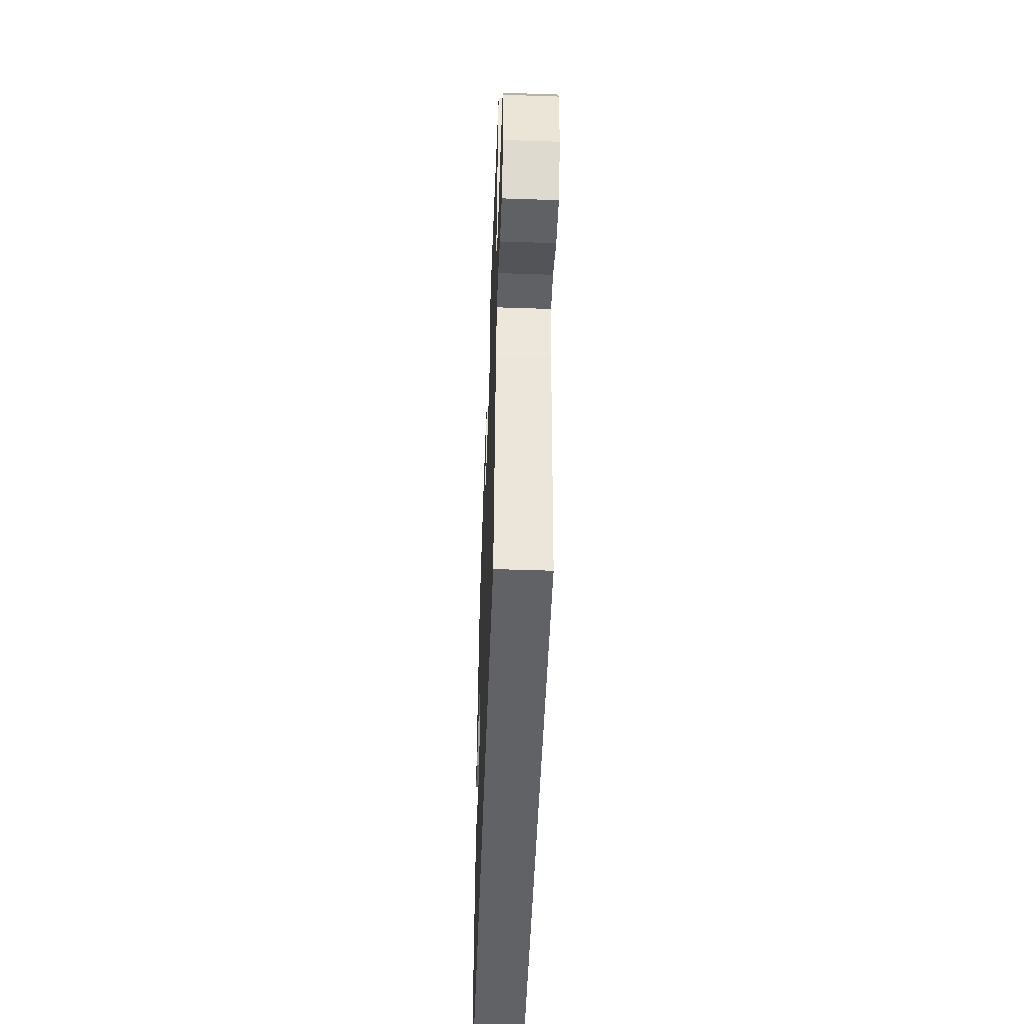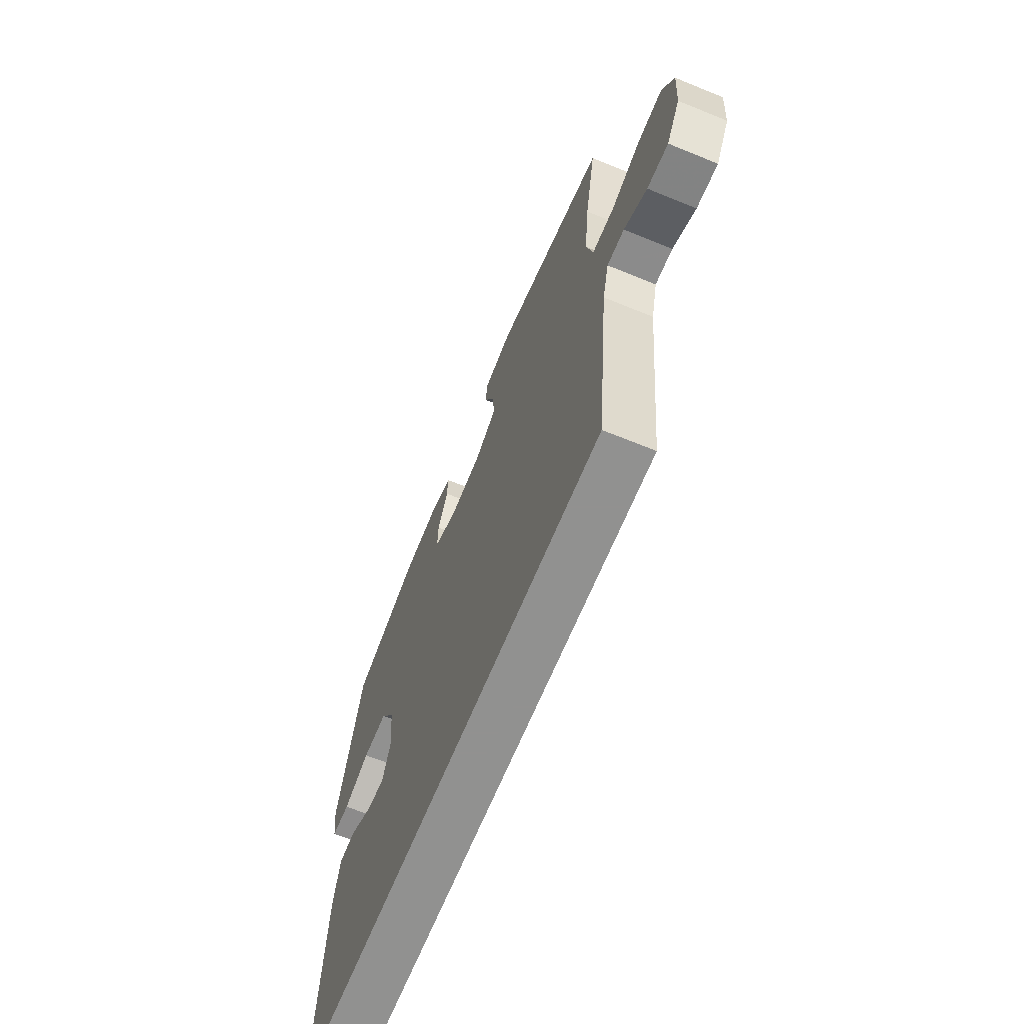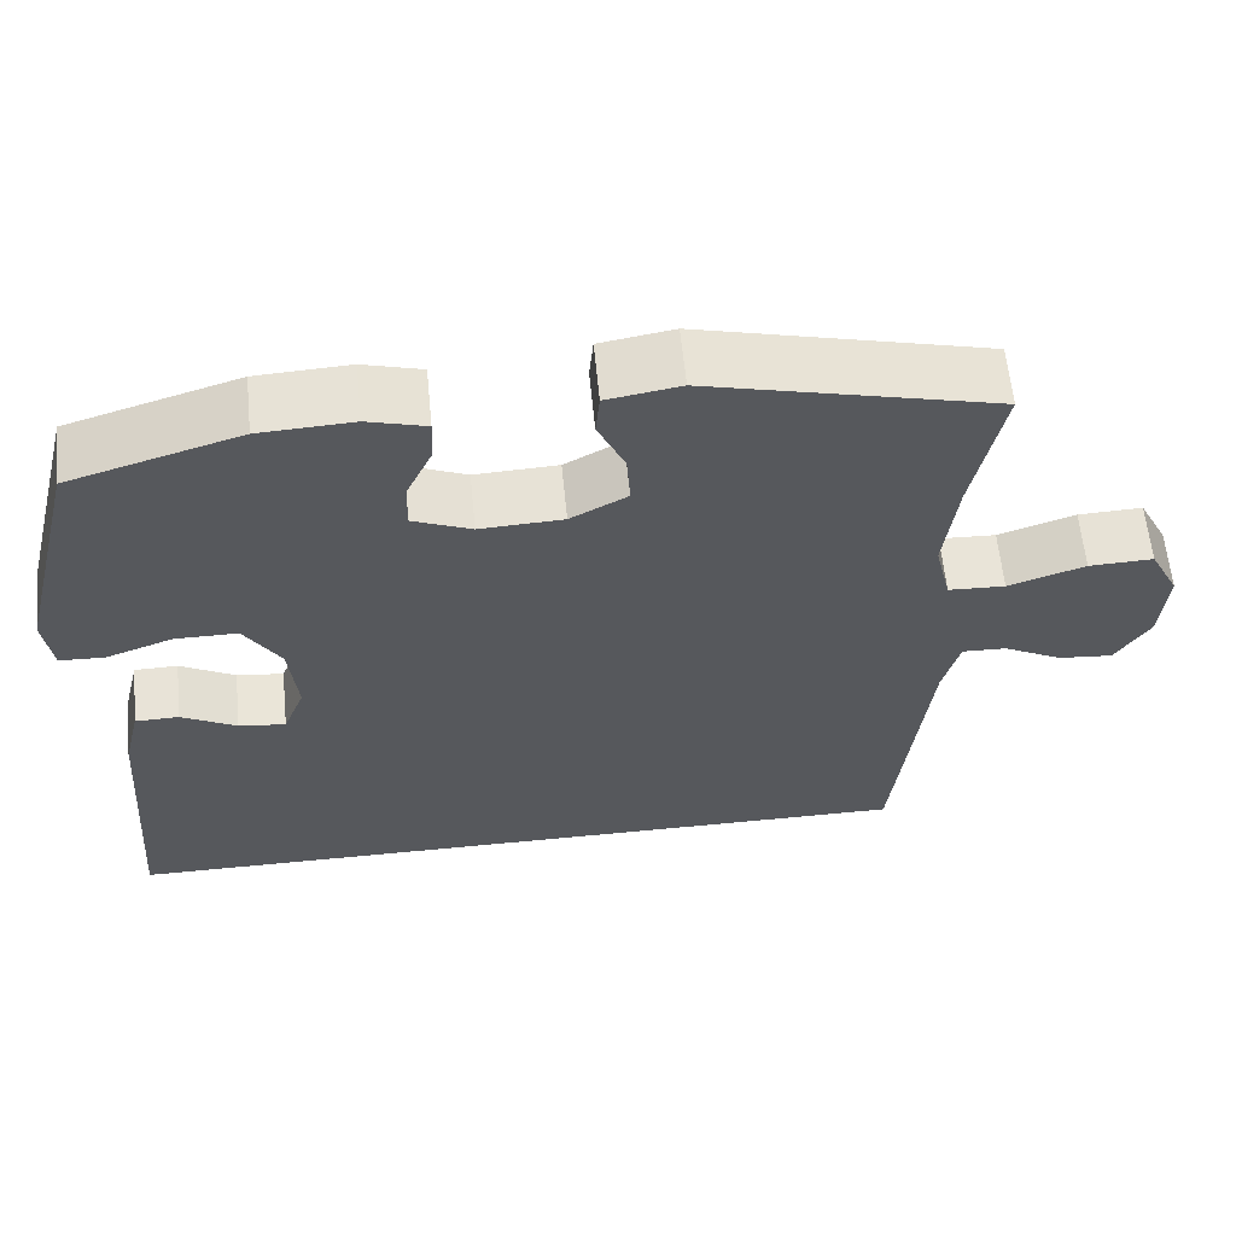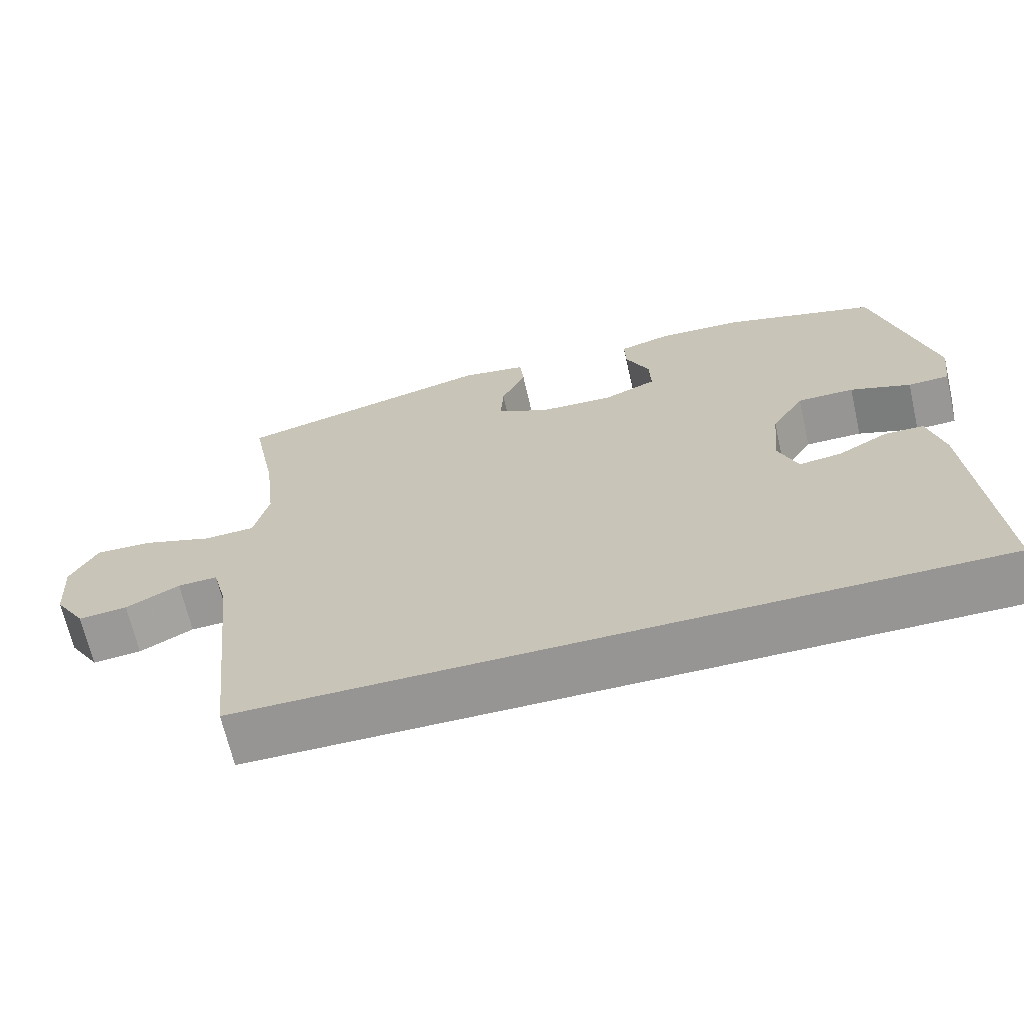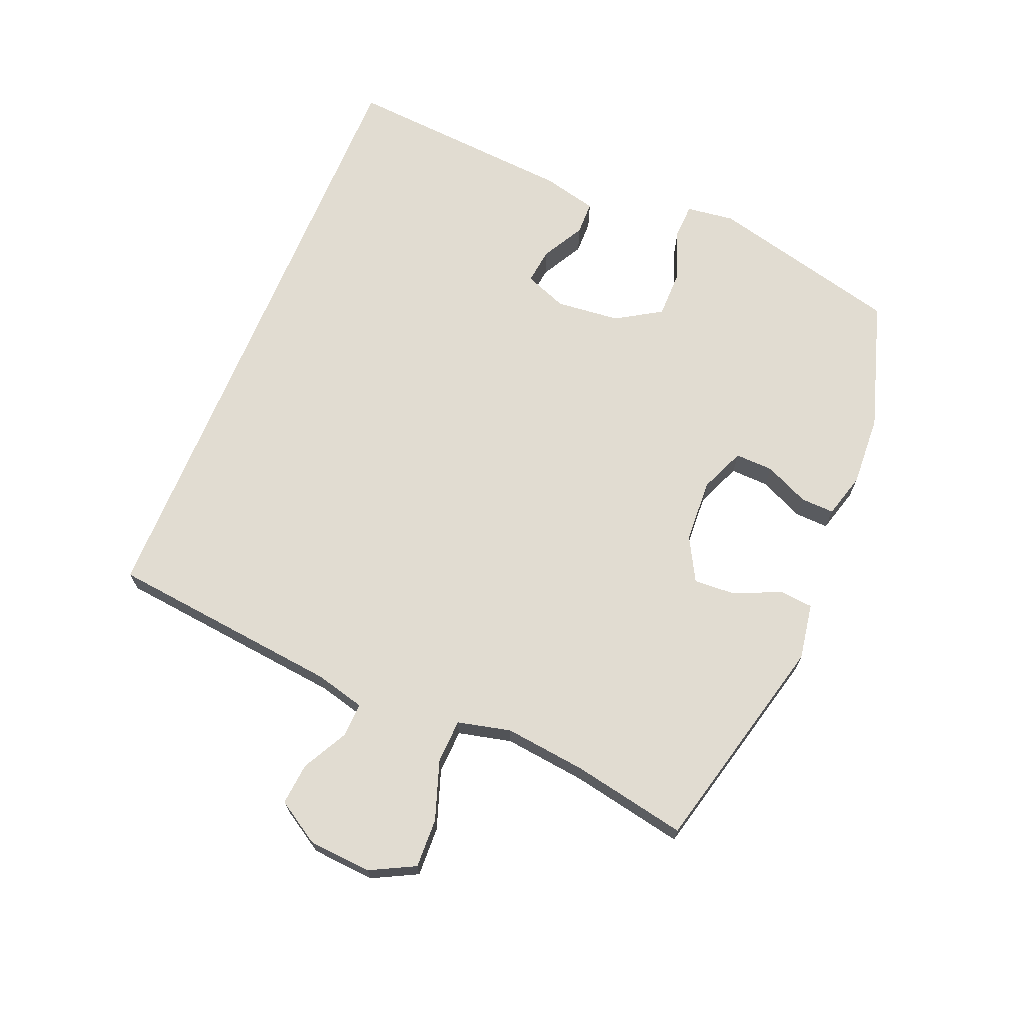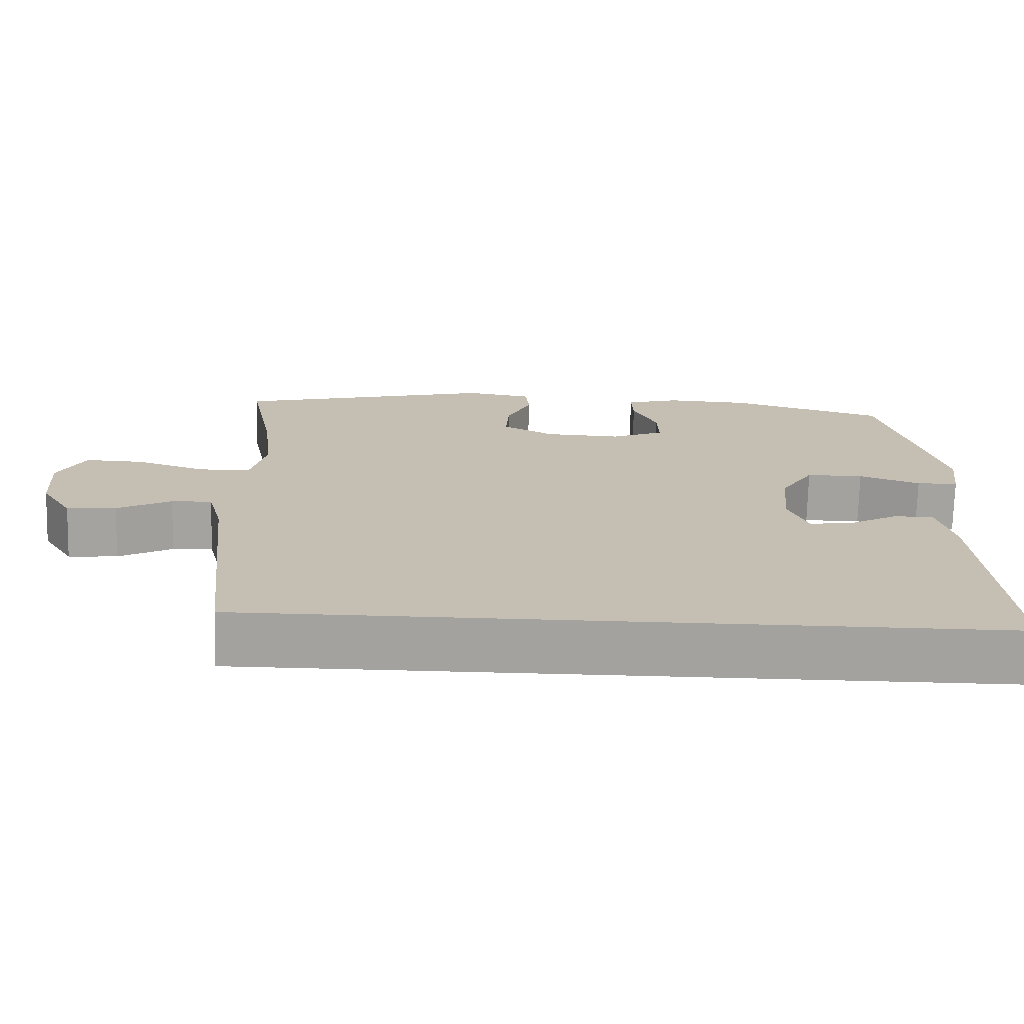
<metadata>
{"format":"obj","ext":"obj","renderer":"f3d","projection":"perspective","resolution":1024,"background":"white","views":[{"elev":-50.6,"azim":-92.1,"up":"+Z"},{"elev":-66.0,"azim":-112.3,"up":"+Z"},{"elev":61.3,"azim":174.4,"up":"+Z"},{"elev":-67.5,"azim":12.9,"up":"+Z"},{"elev":69.0,"azim":-67.6,"up":"+Y"},{"elev":-72.6,"azim":-1.4,"up":"+Z"}]}
</metadata>
<code>
v -0.445 0.07 -0.5
v -0.485 0.07 -0.131
v -0.505 0.07 -0.053
v -0.559 0.07 -0.055
v -0.631 0.07 -0.093
v -0.697 0.07 -0.099
v -0.739 0.07 -0.031
v -0.746 0.07 0.069
v -0.71 0.07 0.139
v -0.632 0.07 0.136
v -0.539 0.07 0.104
v -0.47 0.07 0.107
v -0.45 0.07 0.191
v -0.465 0.07 0.32
v -0.5 0.07 0.5
v -0.152 0.07 0.587
v -0.063 0.07 0.572
v -0.058 0.07 0.519
v -0.091 0.07 0.446
v -0.095 0.07 0.38
v -0.026 0.07 0.342
v 0.075 0.07 0.337
v 0.146 0.07 0.367
v 0.144 0.07 0.427
v 0.112 0.07 0.497
v 0.11 0.07 0.55
v 0.181 0.07 0.57
v 0.294 0.07 0.564
v 0.5 0.07 0.5
v 0.576 0.07 0.197
v 0.566 0.07 0.121
v 0.511 0.07 0.119
v 0.43 0.07 0.149
v 0.354 0.07 0.149
v 0.31 0.07 0.078
v 0.3 0.07 -0.023
v 0.326 0.07 -0.09
v 0.383 0.07 -0.083
v 0.45 0.07 -0.046
v 0.503 0.07 -0.047
v 0.524 0.07 -0.133
v 0.552 0.07 -0.5
v -0.445 0 -0.5
v -0.485 0 -0.131
v -0.505 0 -0.053
v -0.559 0 -0.055
v -0.631 0 -0.093
v -0.697 0 -0.099
v -0.739 0 -0.031
v -0.746 0 0.069
v -0.71 0 0.139
v -0.632 0 0.136
v -0.539 0 0.104
v -0.47 0 0.107
v -0.45 0 0.191
v -0.465 0 0.32
v -0.5 0 0.5
v -0.152 0 0.587
v -0.063 0 0.572
v -0.058 0 0.519
v -0.091 0 0.446
v -0.095 0 0.38
v -0.026 0 0.342
v 0.075 0 0.337
v 0.146 0 0.367
v 0.144 0 0.427
v 0.112 0 0.497
v 0.11 0 0.55
v 0.181 0 0.57
v 0.294 0 0.564
v 0.5 0 0.5
v 0.576 0 0.197
v 0.566 0 0.121
v 0.511 0 0.119
v 0.43 0 0.149
v 0.354 0 0.149
v 0.31 0 0.078
v 0.3 0 -0.023
v 0.326 0 -0.09
v 0.383 0 -0.083
v 0.45 0 -0.046
v 0.503 0 -0.047
v 0.524 0 -0.133
v 0.552 0 -0.5
f 40 41 42
f 39 40 42
f 38 39 42
f 37 38 42 1
f 36 37 1 2
f 35 36 2 3
f 34 35 3 4
f 31 32 33
f 30 31 33
f 29 30 33
f 28 29 33
f 27 28 33
f 26 27 33
f 25 26 33
f 24 25 33
f 23 24 33 34
f 22 23 34 4
f 17 18 19
f 16 17 19
f 15 16 19
f 14 15 19
f 13 14 19 20
f 12 13 20 21
f 9 10 11
f 8 9 11
f 7 8 11
f 6 7 11
f 5 6 11
f 4 5 11
f 4 11 12
f 4 12 21 22
f 84 83 82
f 84 82 81
f 84 81 80
f 43 84 80 79
f 44 43 79 78
f 45 44 78 77
f 46 45 77 76
f 75 74 73
f 75 73 72
f 75 72 71
f 75 71 70
f 75 70 69
f 75 69 68
f 75 68 67
f 75 67 66
f 76 75 66 65
f 46 76 65 64
f 61 60 59
f 61 59 58
f 61 58 57
f 61 57 56
f 62 61 56 55
f 63 62 55 54
f 53 52 51
f 53 51 50
f 53 50 49
f 53 49 48
f 53 48 47
f 53 47 46
f 54 53 46
f 64 63 54 46
f 1 43 44 2
f 2 44 45 3
f 3 45 46 4
f 4 46 47 5
f 5 47 48 6
f 6 48 49 7
f 7 49 50 8
f 8 50 51 9
f 9 51 52 10
f 10 52 53 11
f 11 53 54 12
f 12 54 55 13
f 13 55 56 14
f 14 56 57 15
f 15 57 58 16
f 16 58 59 17
f 17 59 60 18
f 18 60 61 19
f 19 61 62 20
f 20 62 63 21
f 21 63 64 22
f 22 64 65 23
f 23 65 66 24
f 24 66 67 25
f 25 67 68 26
f 26 68 69 27
f 27 69 70 28
f 28 70 71 29
f 29 71 72 30
f 30 72 73 31
f 31 73 74 32
f 32 74 75 33
f 33 75 76 34
f 34 76 77 35
f 35 77 78 36
f 36 78 79 37
f 37 79 80 38
f 38 80 81 39
f 39 81 82 40
f 40 82 83 41
f 41 83 84 42
f 42 84 43 1

</code>
